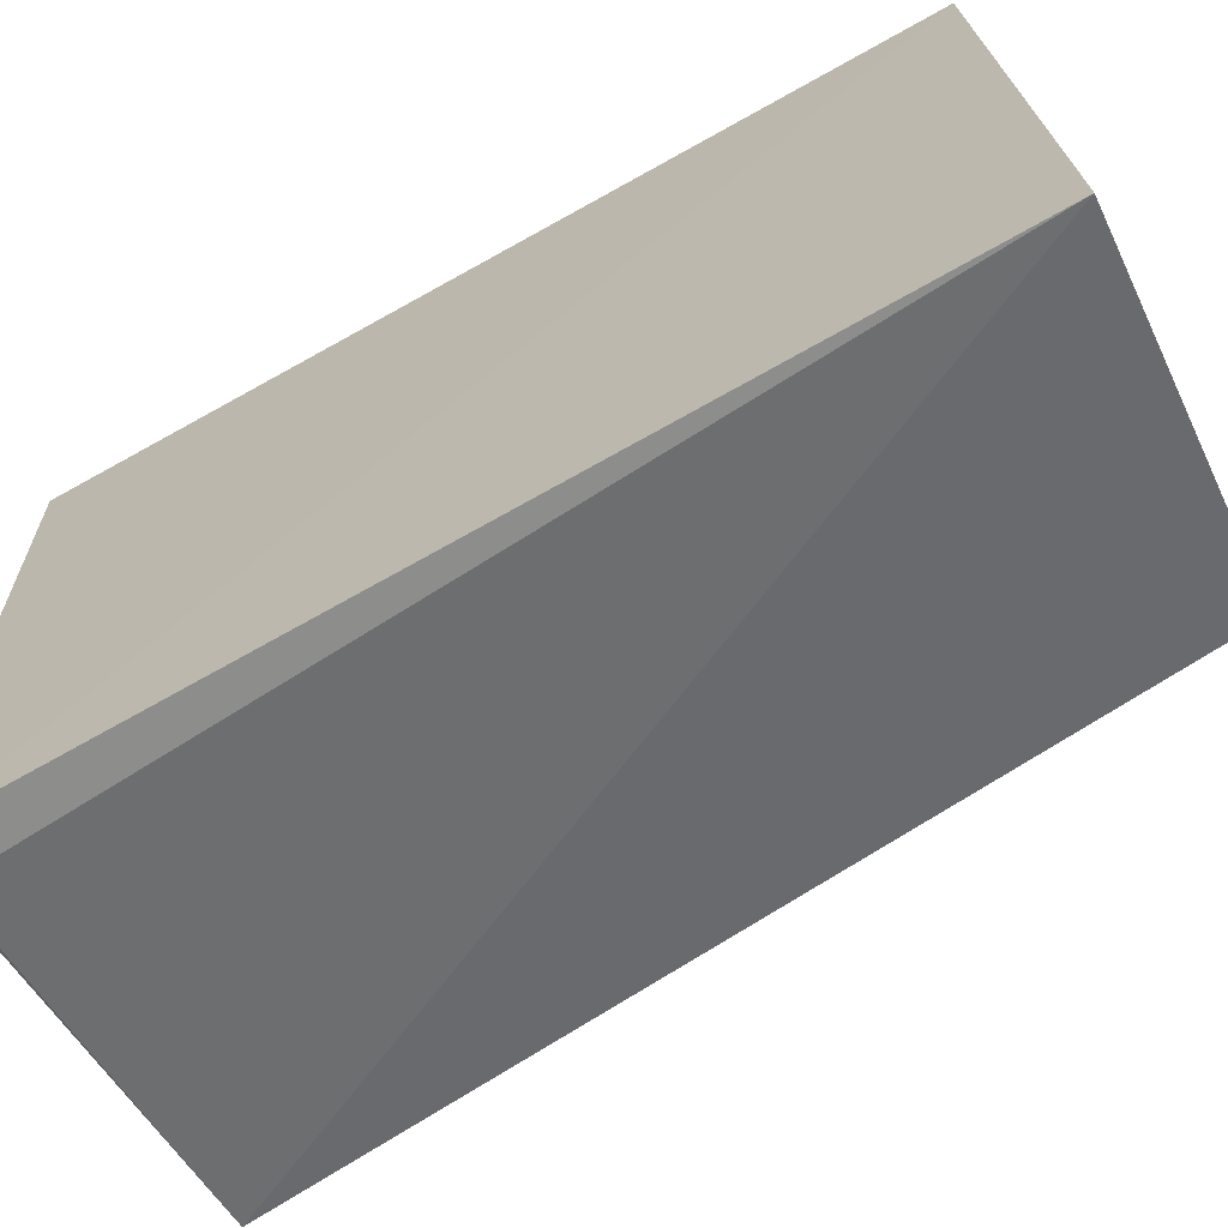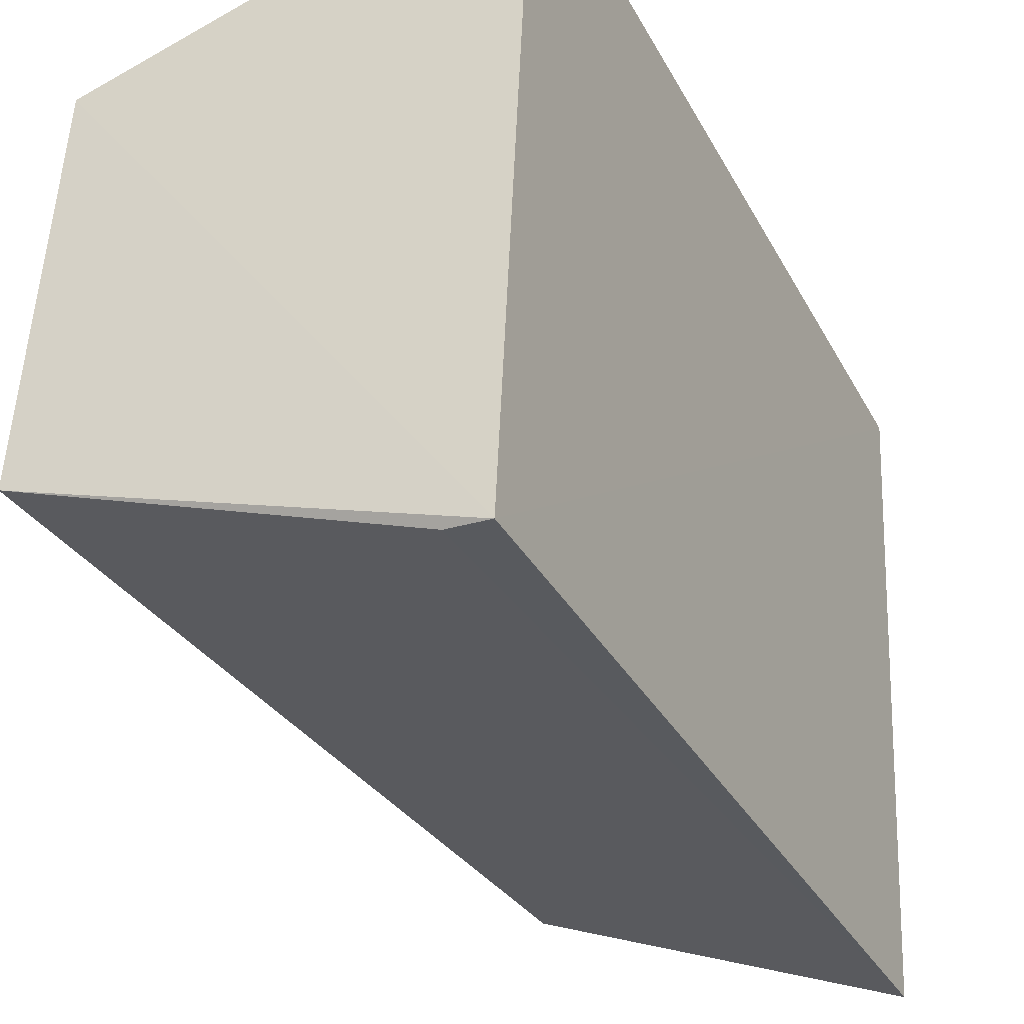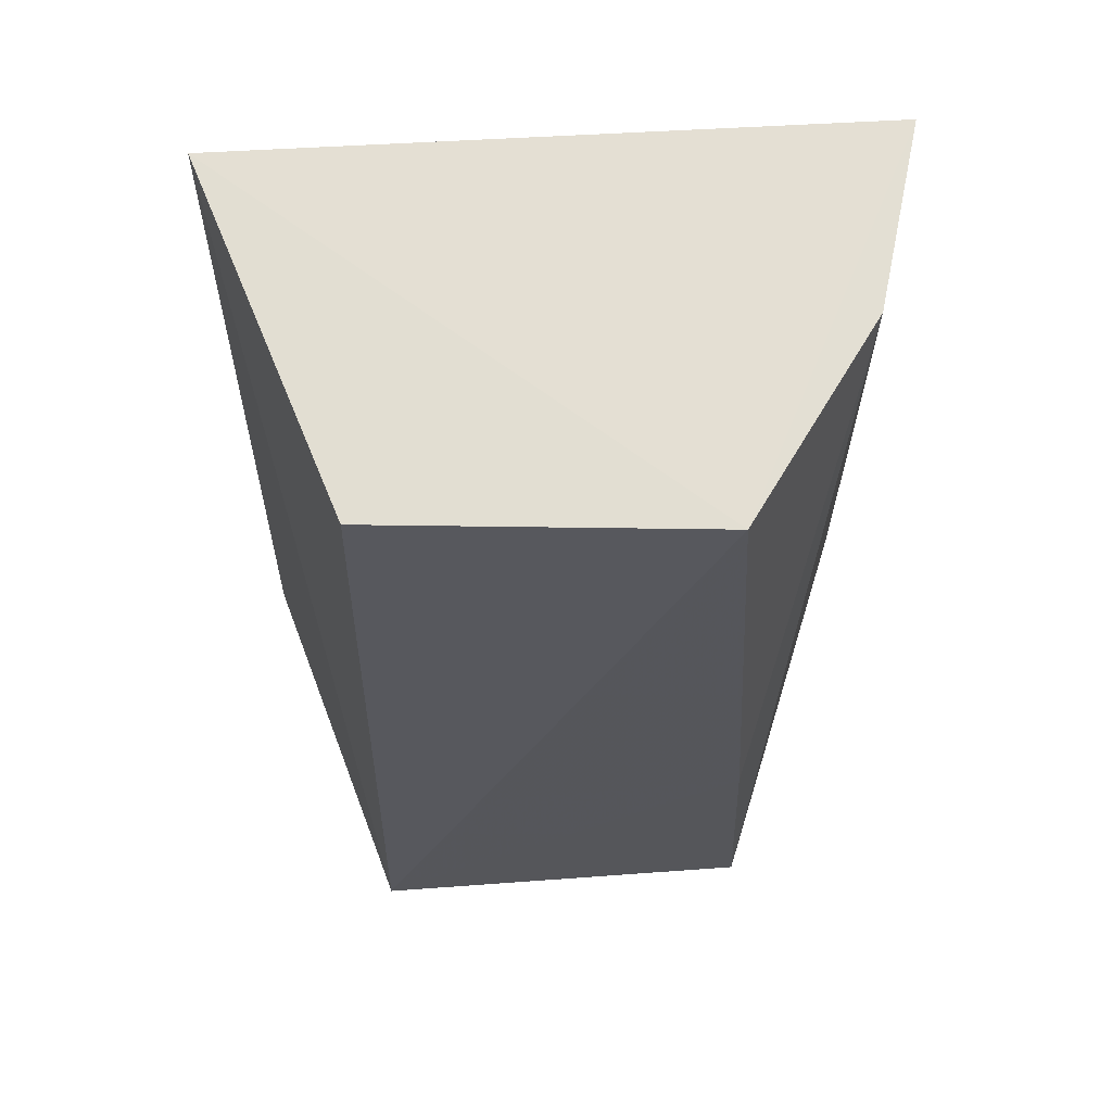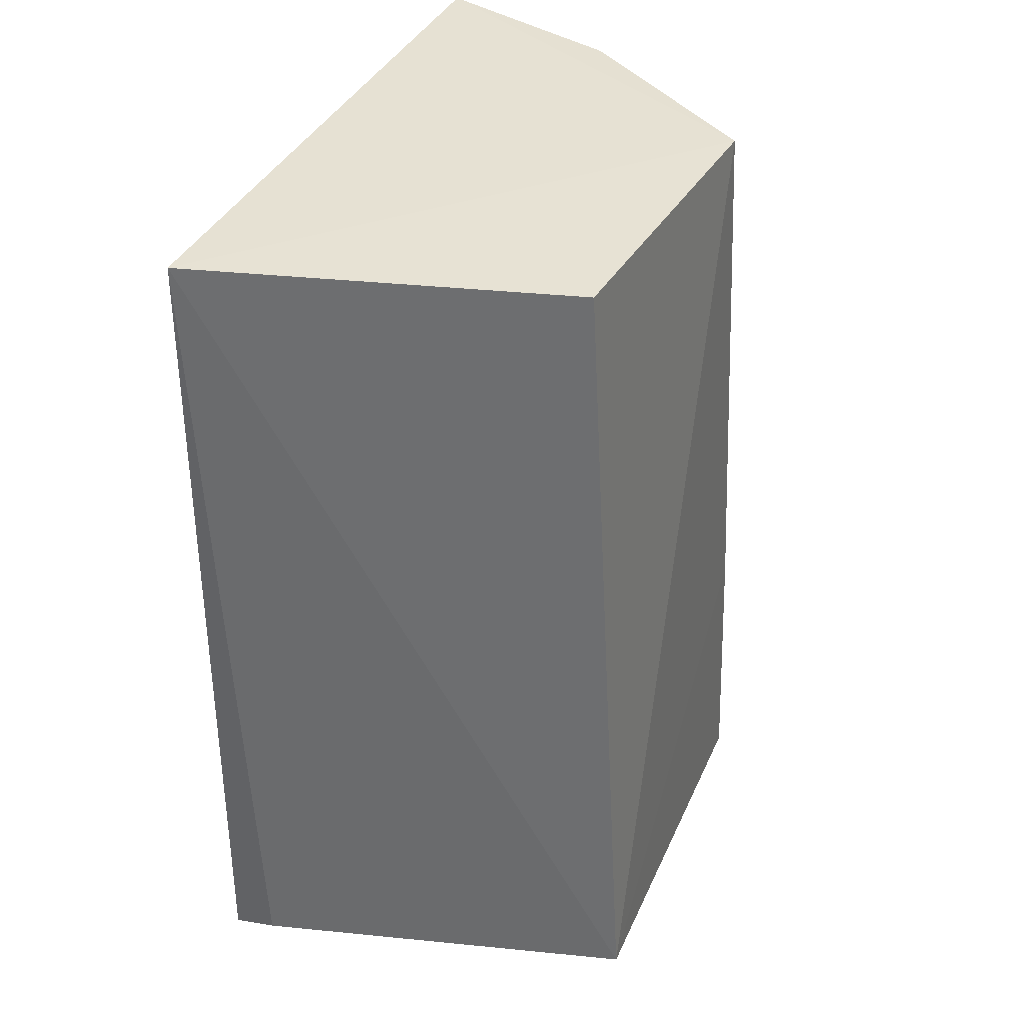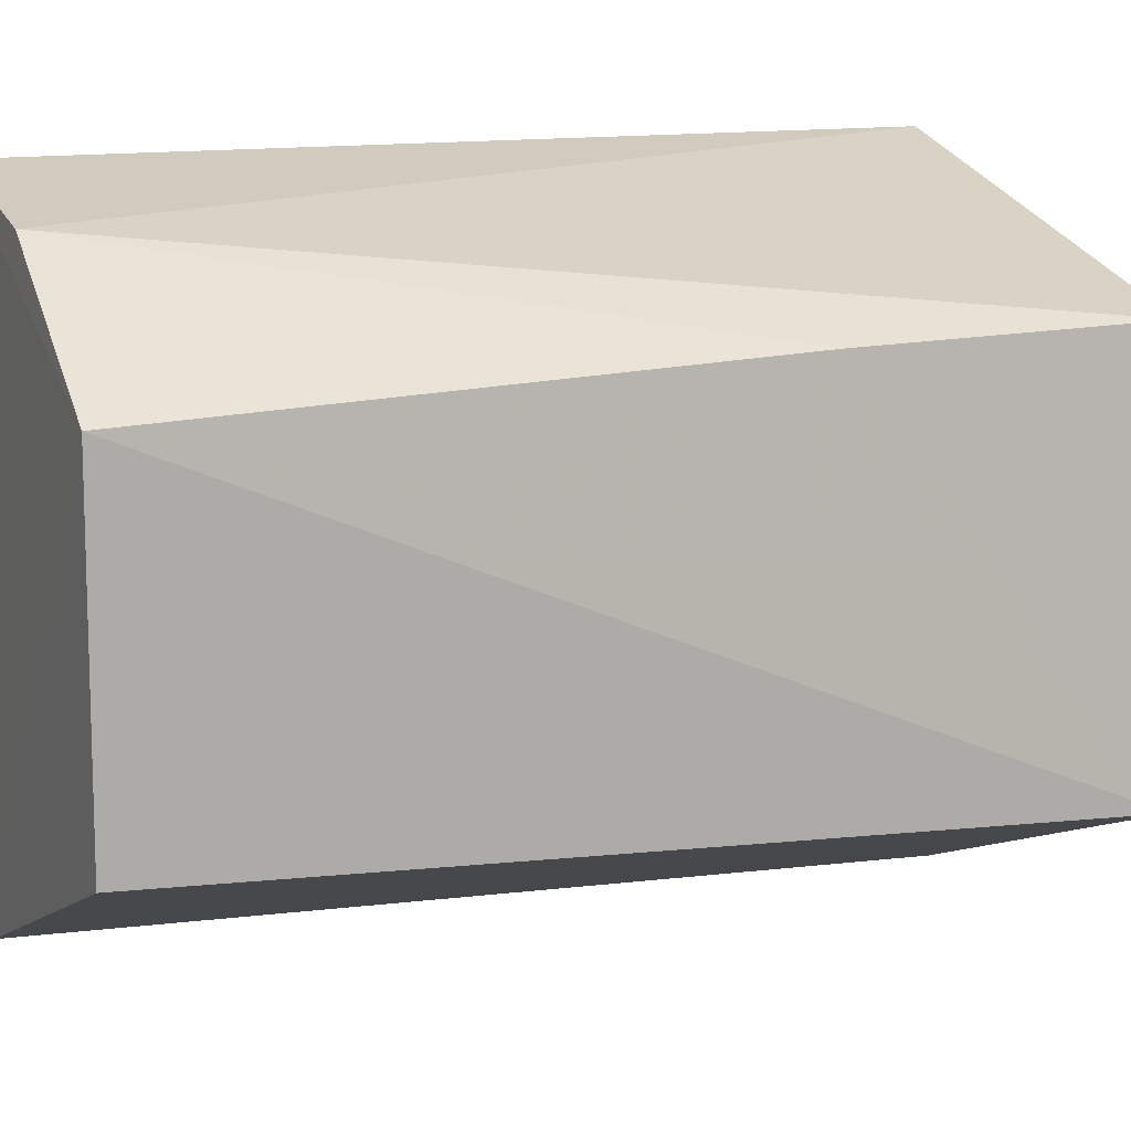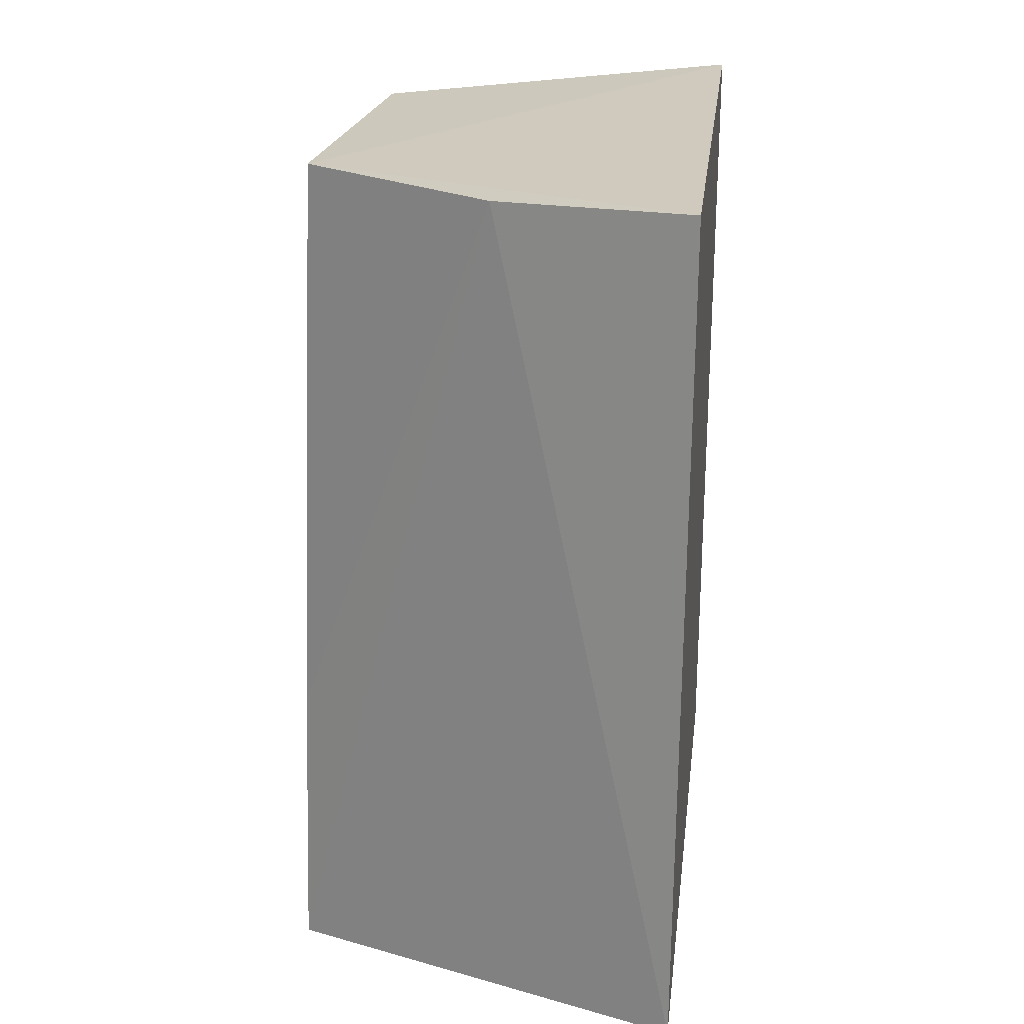
<metadata>
{"format":"obj","ext":"obj","renderer":"f3d","projection":"perspective","resolution":1024,"background":"white","views":[{"elev":-71.2,"azim":-60.9,"up":"+Y"},{"elev":-35.7,"azim":-154.5,"up":"+Y"},{"elev":65.0,"azim":89.5,"up":"+Z"},{"elev":37.6,"azim":25.6,"up":"+Z"},{"elev":11.1,"azim":69.1,"up":"+Y"},{"elev":23.4,"azim":-170.1,"up":"+Z"}]}
</metadata>
<code>
v 0.0148 -0.01692 -0.1894
v 0.03663 -0.01002 -0.2355
v 0.03409 0.00838 -0.1902
v 0.01304 0.01719 -0.1896
v 0.01491 -0.01765 -0.2348
v 0.03521 0.01081 -0.2358
v 0.03366 -0.009291 -0.1903
v 0.01713 -0.01731 -0.2346
v 0.03488 0.01021 -0.2207
v 0.01315 0.01791 -0.235
v 0.02335 0.01495 -0.19
f 1 3 4
f 5 1 4
f 6 2 5
f 7 1 2
f 7 2 3
f 7 3 1
f 8 5 2
f 8 2 1
f 8 1 5
f 9 3 2
f 9 2 6
f 10 6 5
f 10 5 4
f 11 9 6
f 11 4 3
f 11 3 9
f 11 10 4
f 11 6 10

</code>
